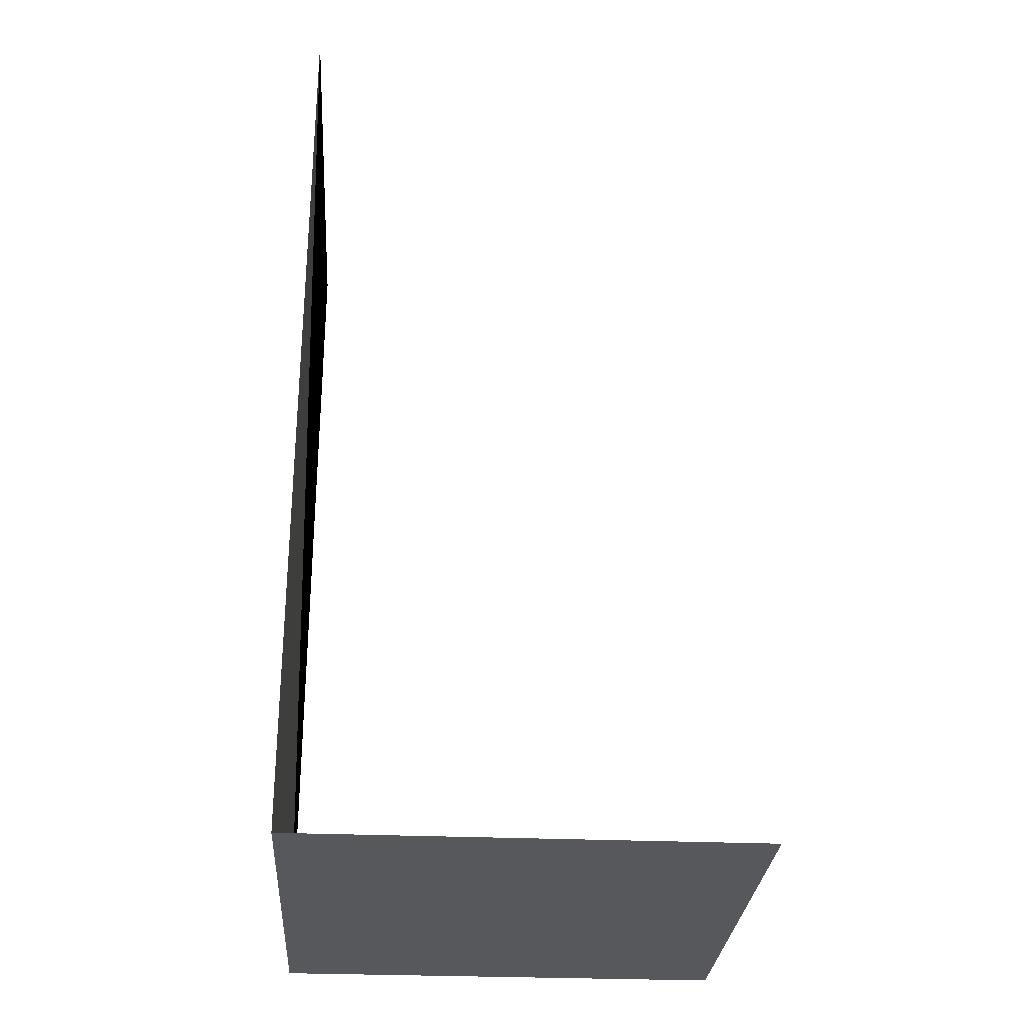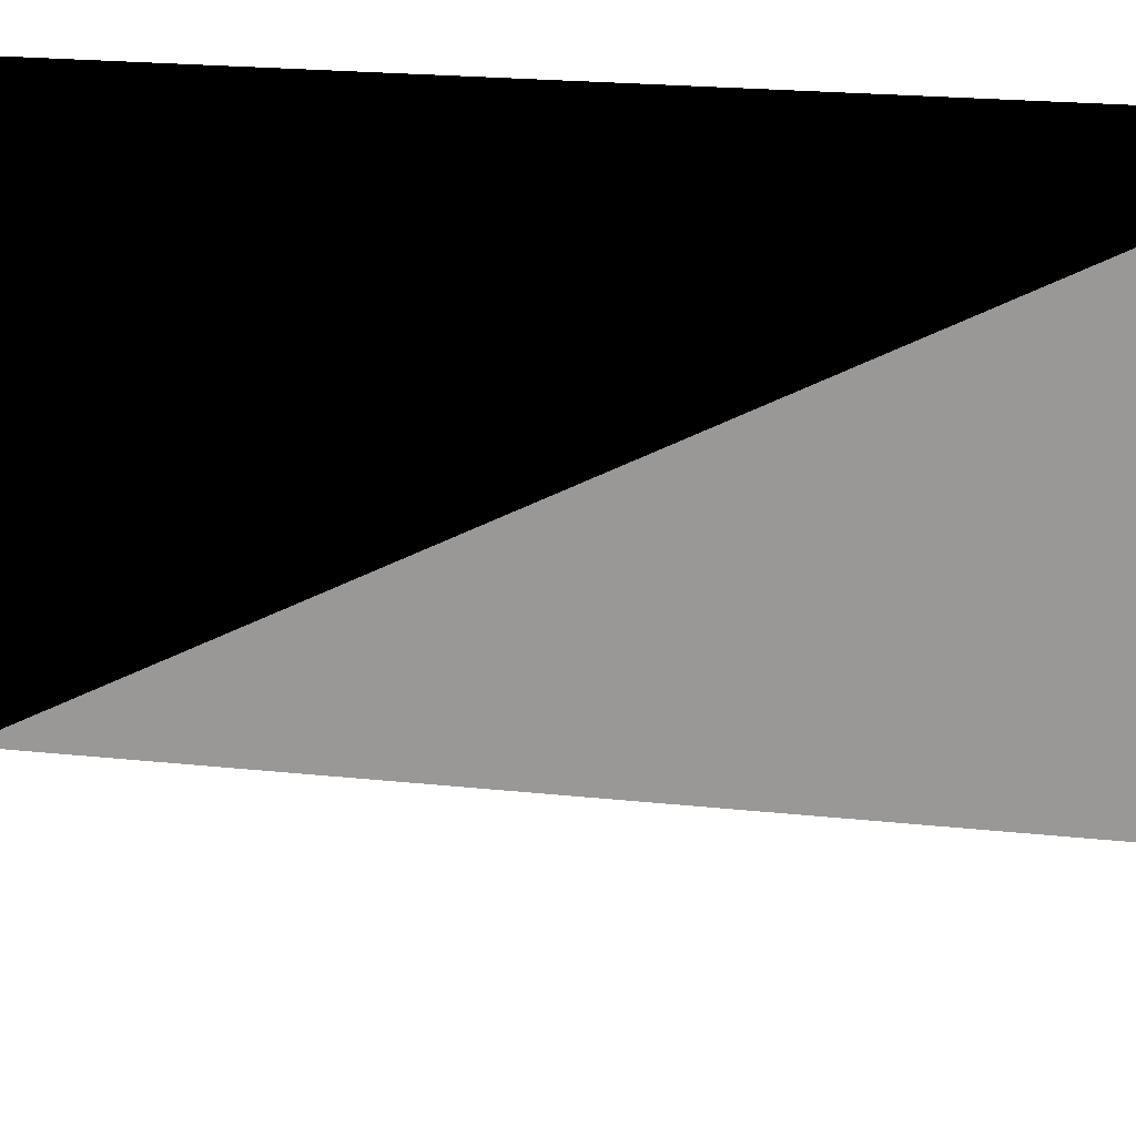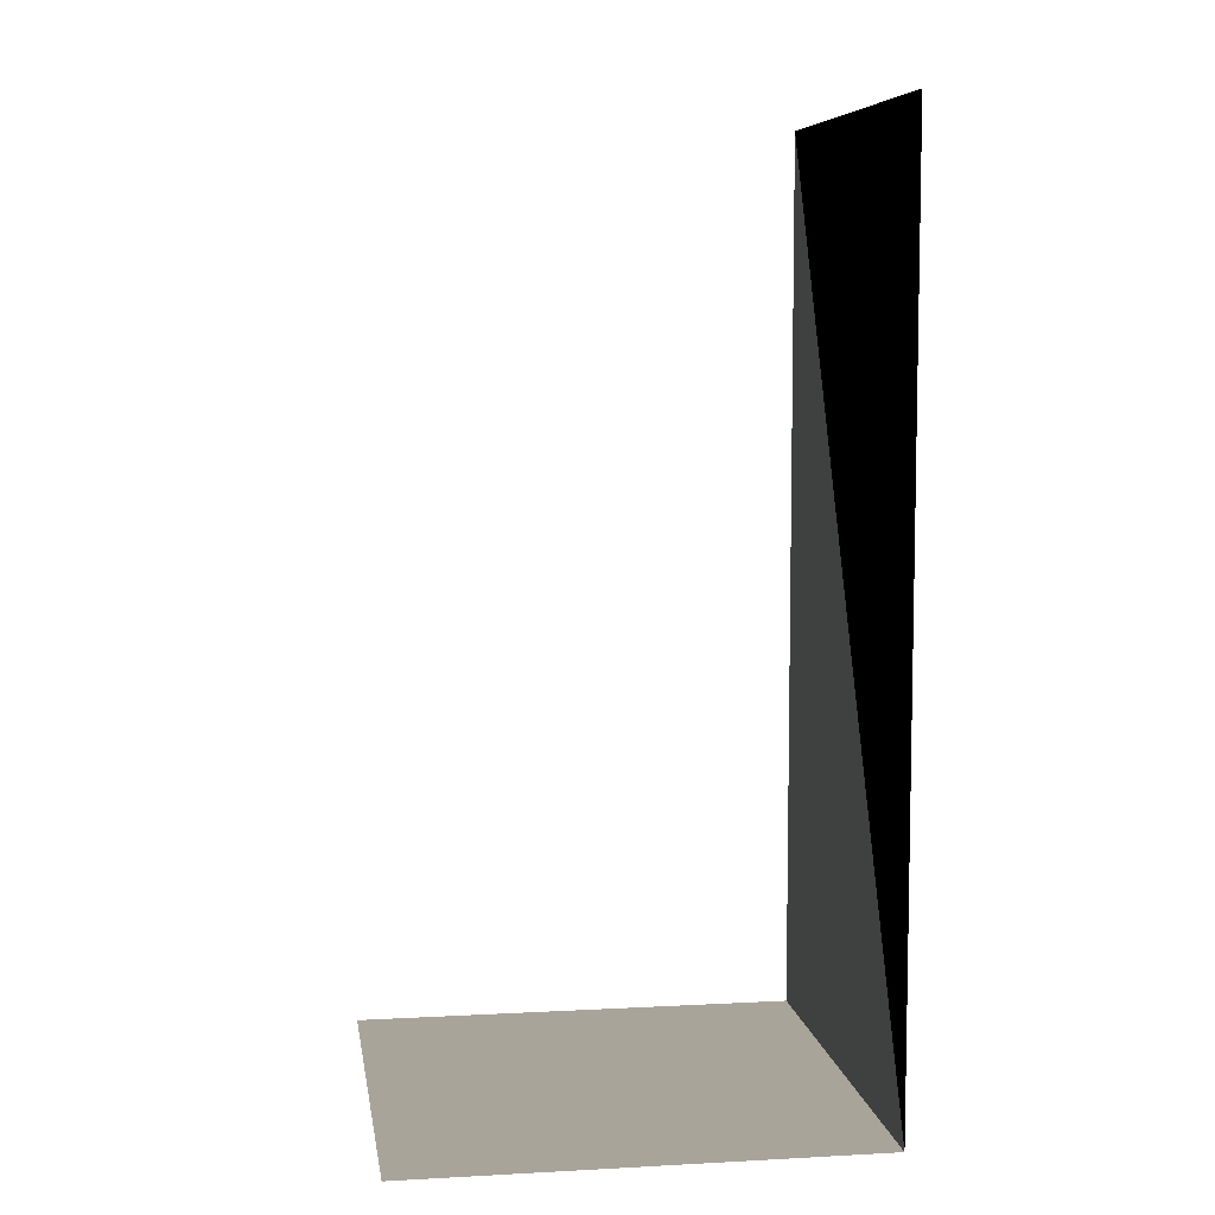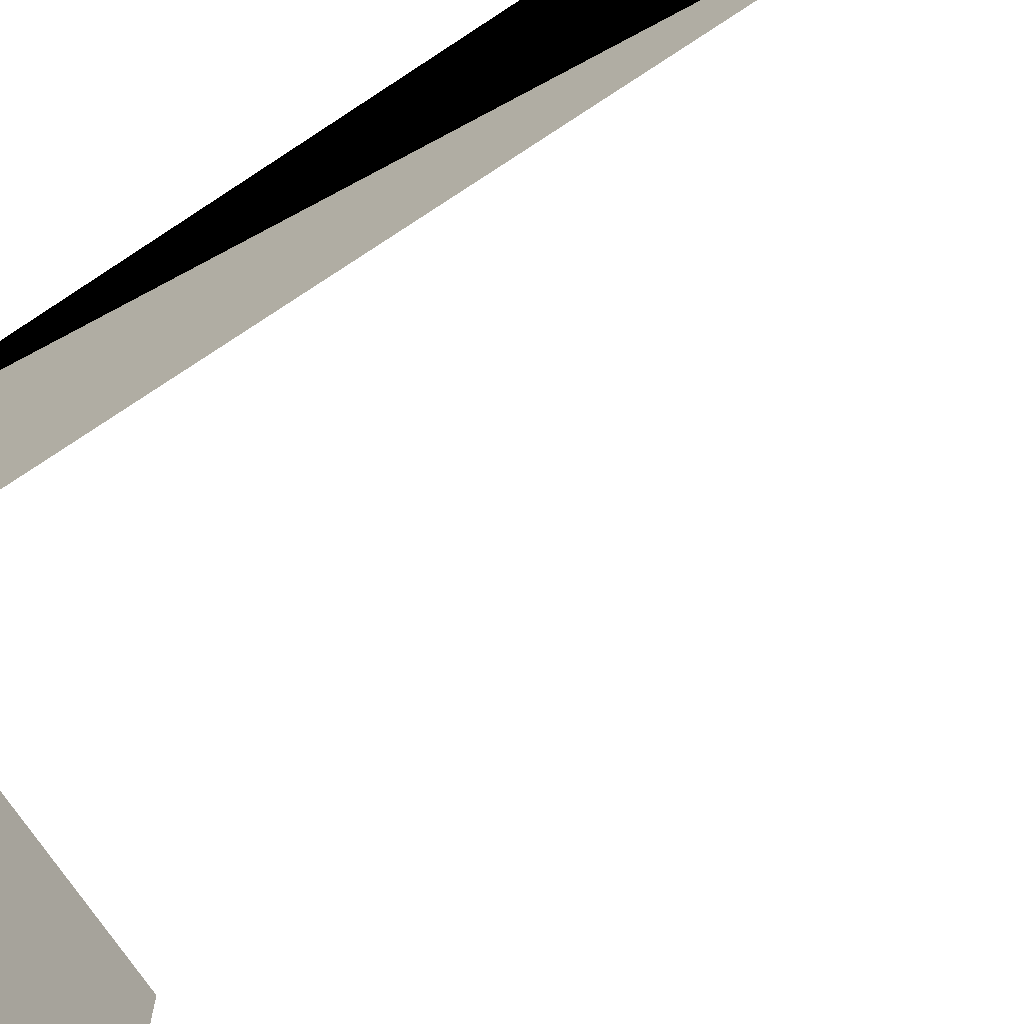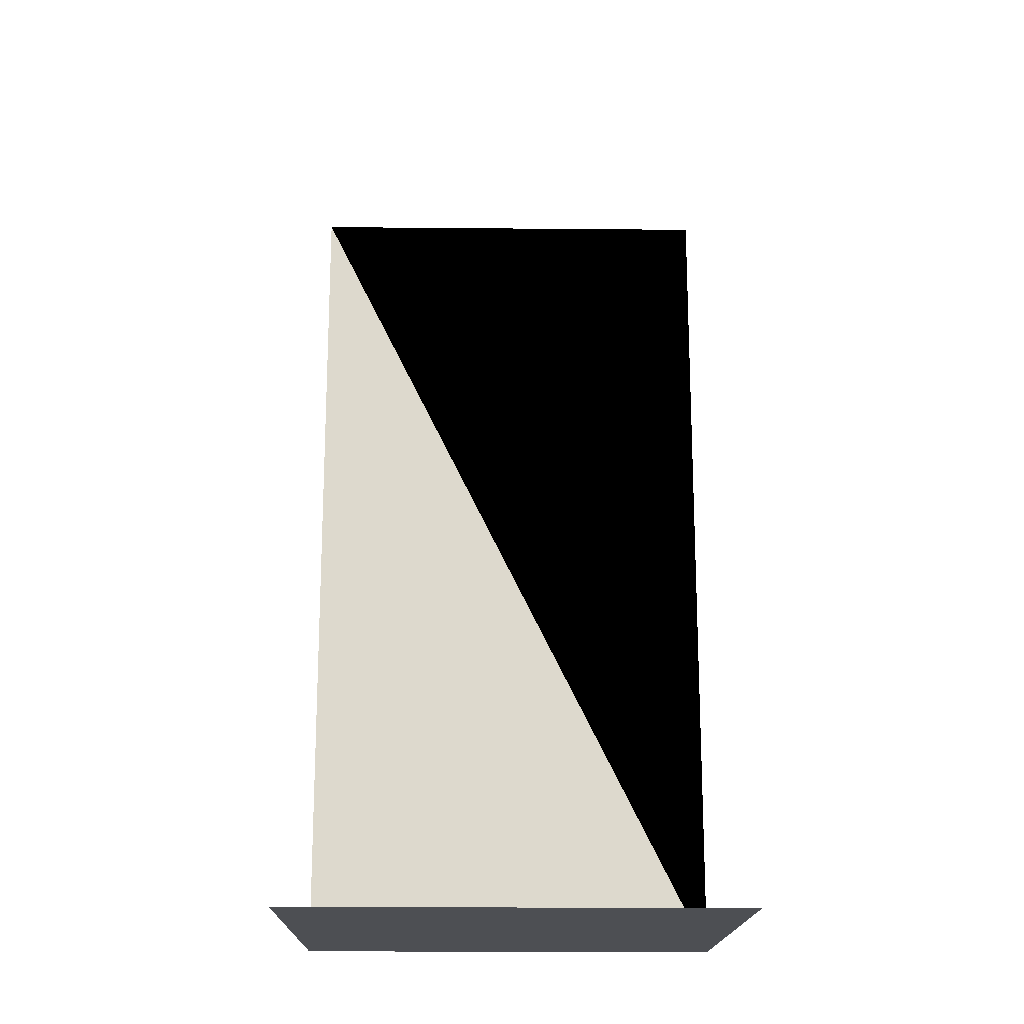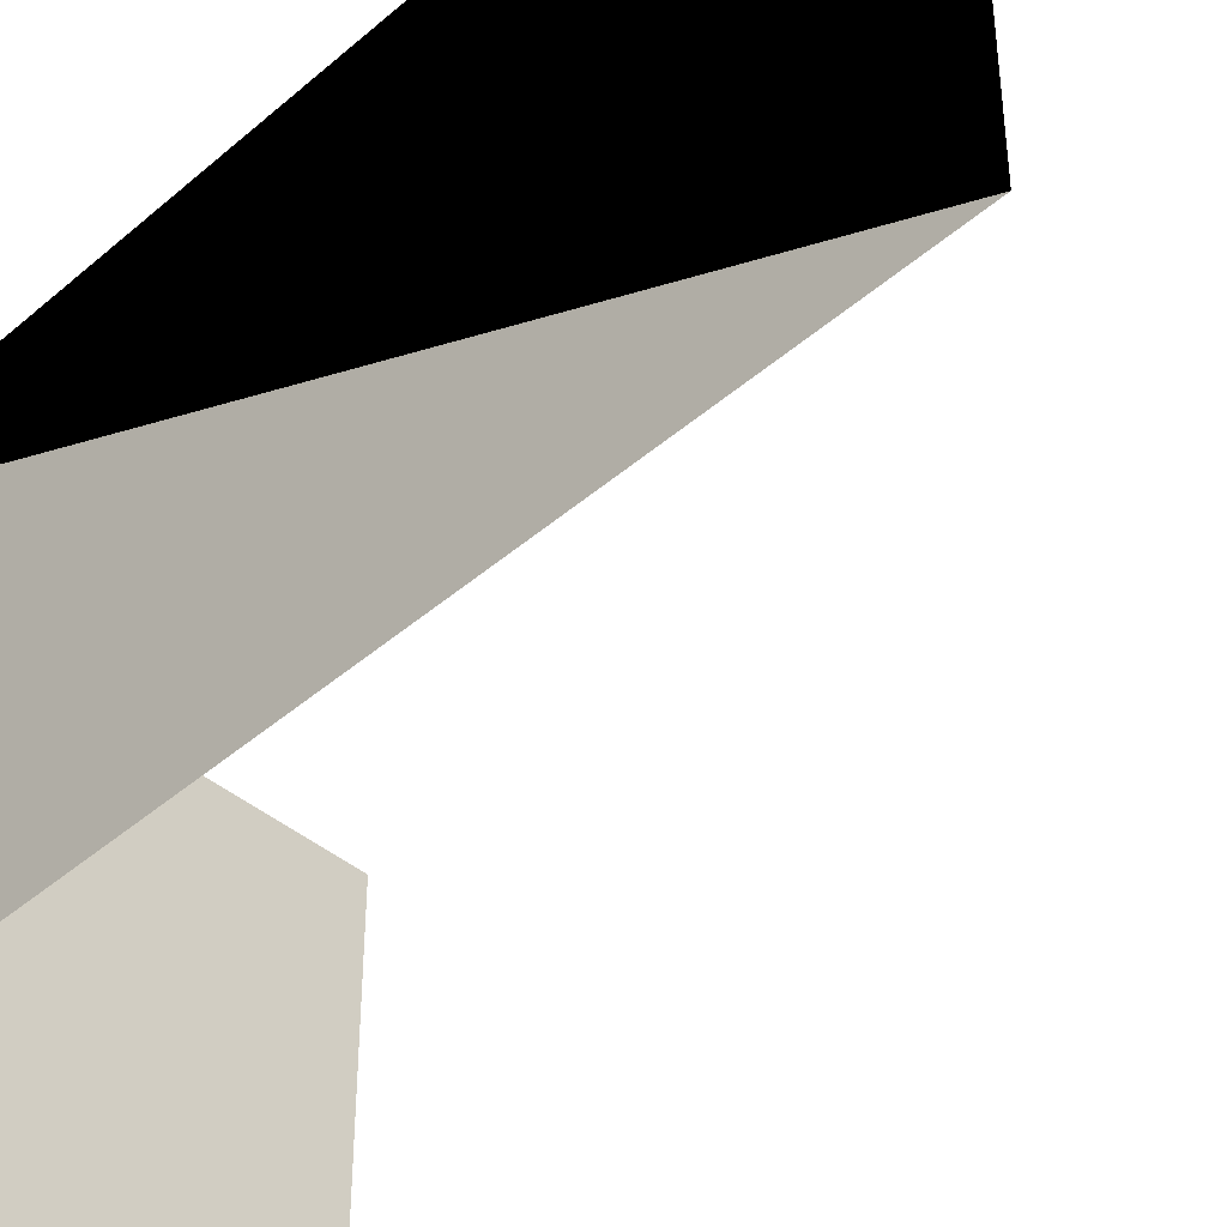
<metadata>
{"format":"obj","ext":"obj","renderer":"f3d","projection":"perspective","resolution":1024,"background":"white","views":[{"elev":-28.7,"azim":-3.7,"up":"+Z"},{"elev":18.2,"azim":102.6,"up":"+Y"},{"elev":7.2,"azim":171.3,"up":"+Z"},{"elev":-71.6,"azim":-56.6,"up":"+Y"},{"elev":-17.7,"azim":89.0,"up":"+Z"},{"elev":-43.2,"azim":-44.4,"up":"+Y"}]}
</metadata>
<code>
v -5 -5 -10
v -10 -5 -10
v -10 -5 -10
v -5 0 -10
v -10 0 -10
v -10 0 -10
v -10 -5 0
v -10 0 0
f 2 5 4 1
f 7 8 6 3

</code>
